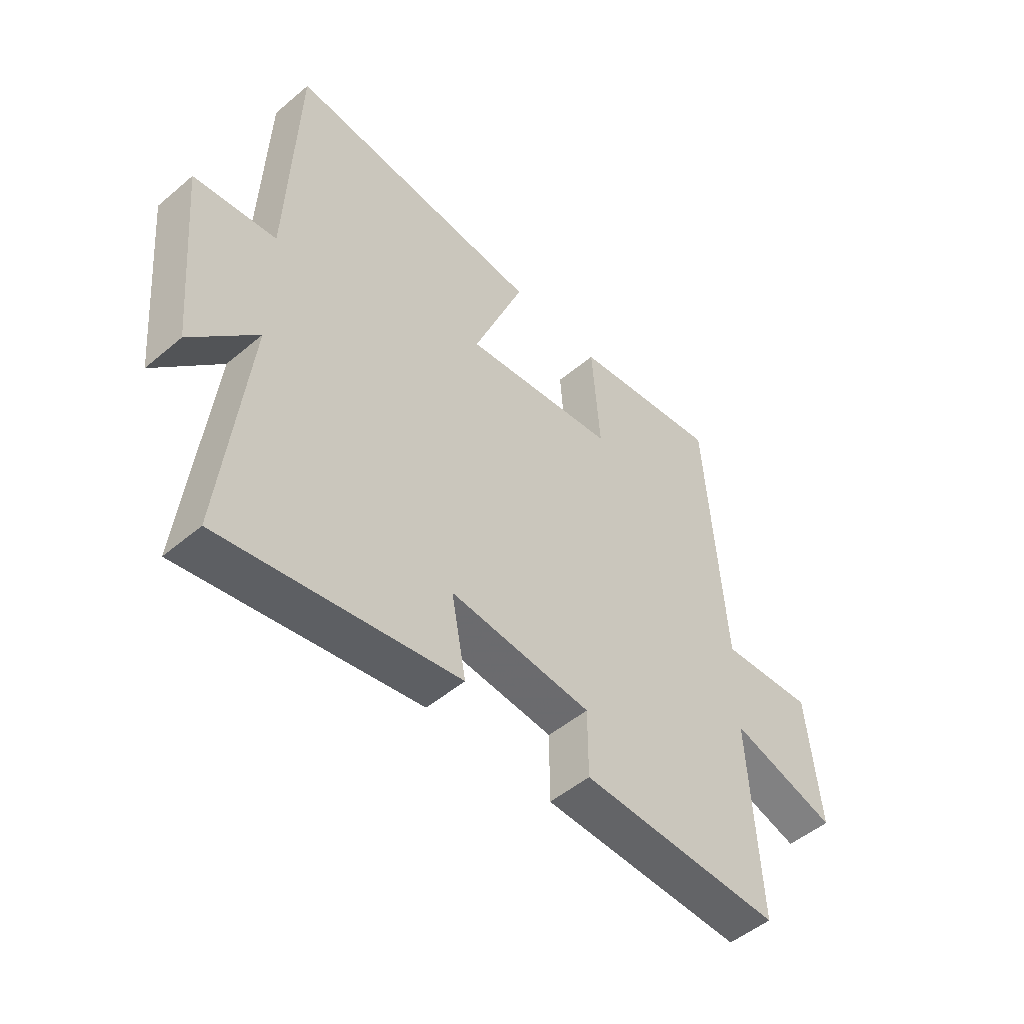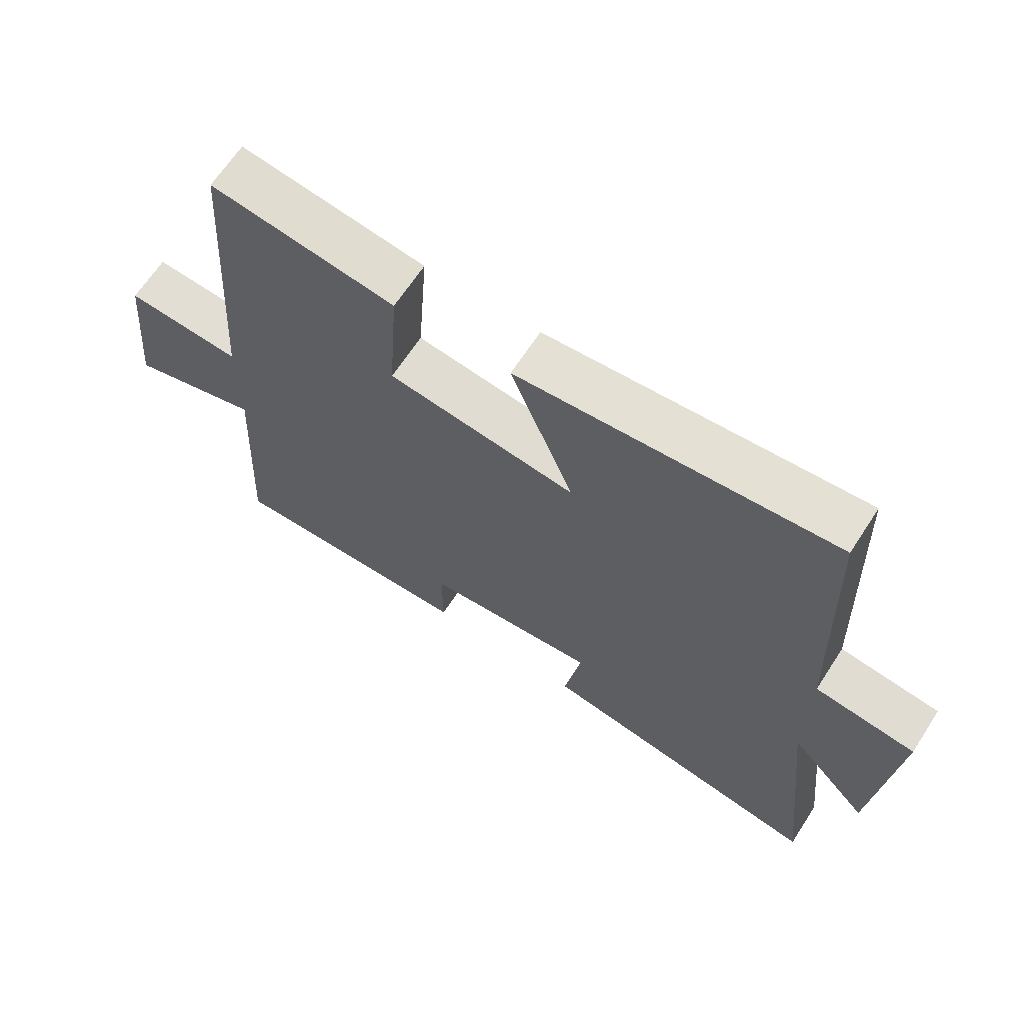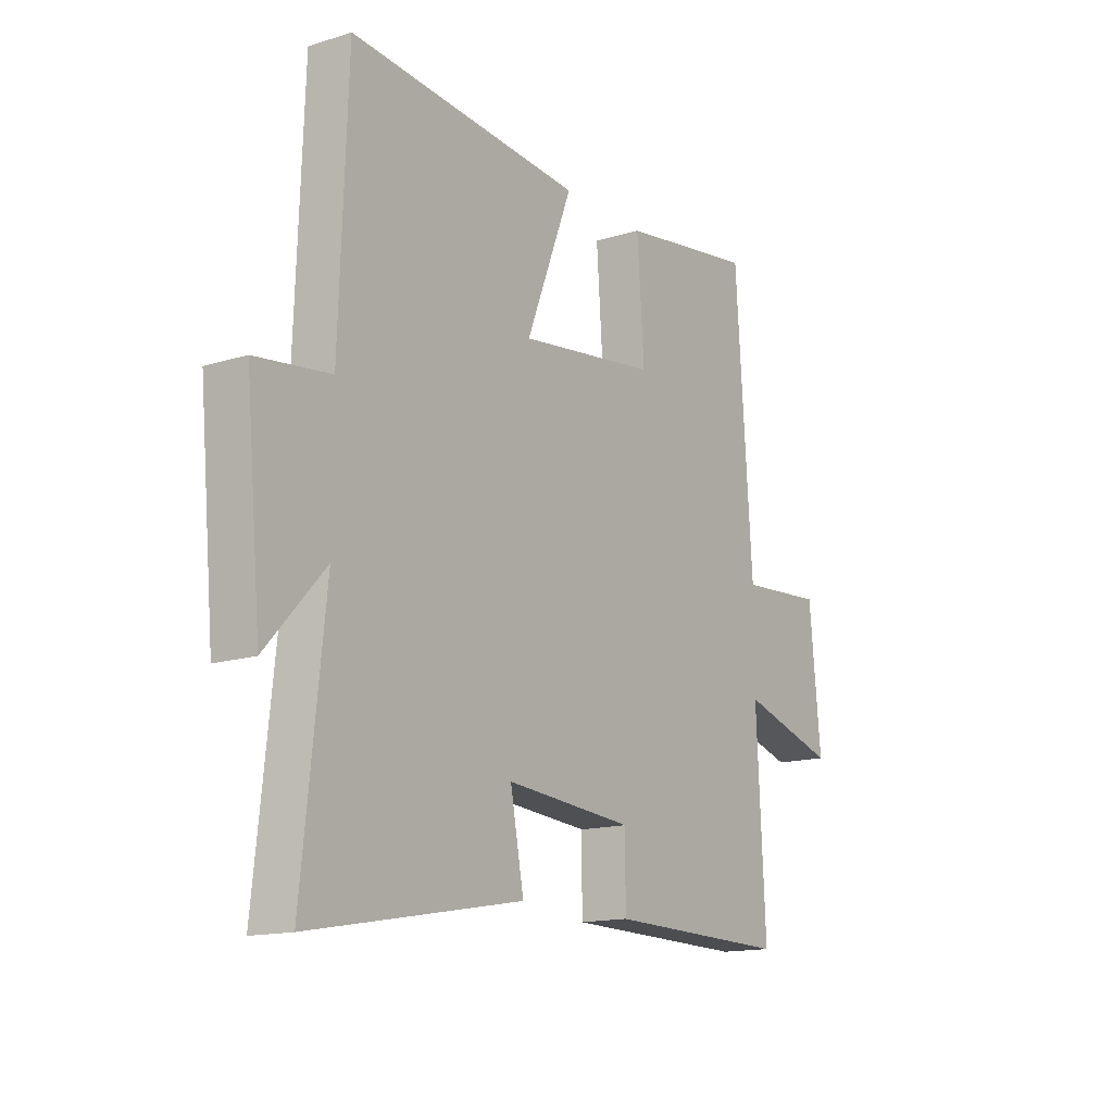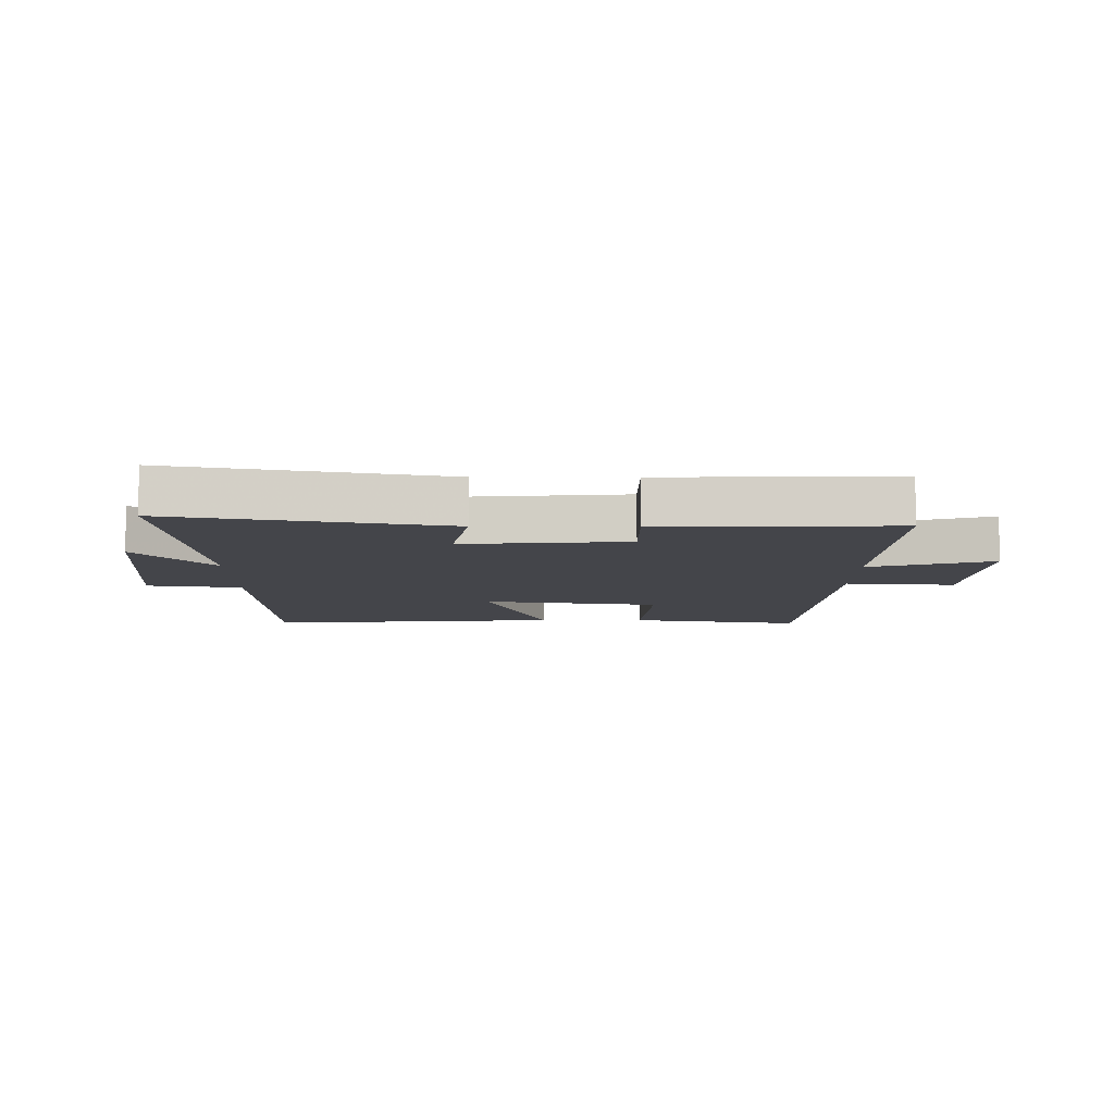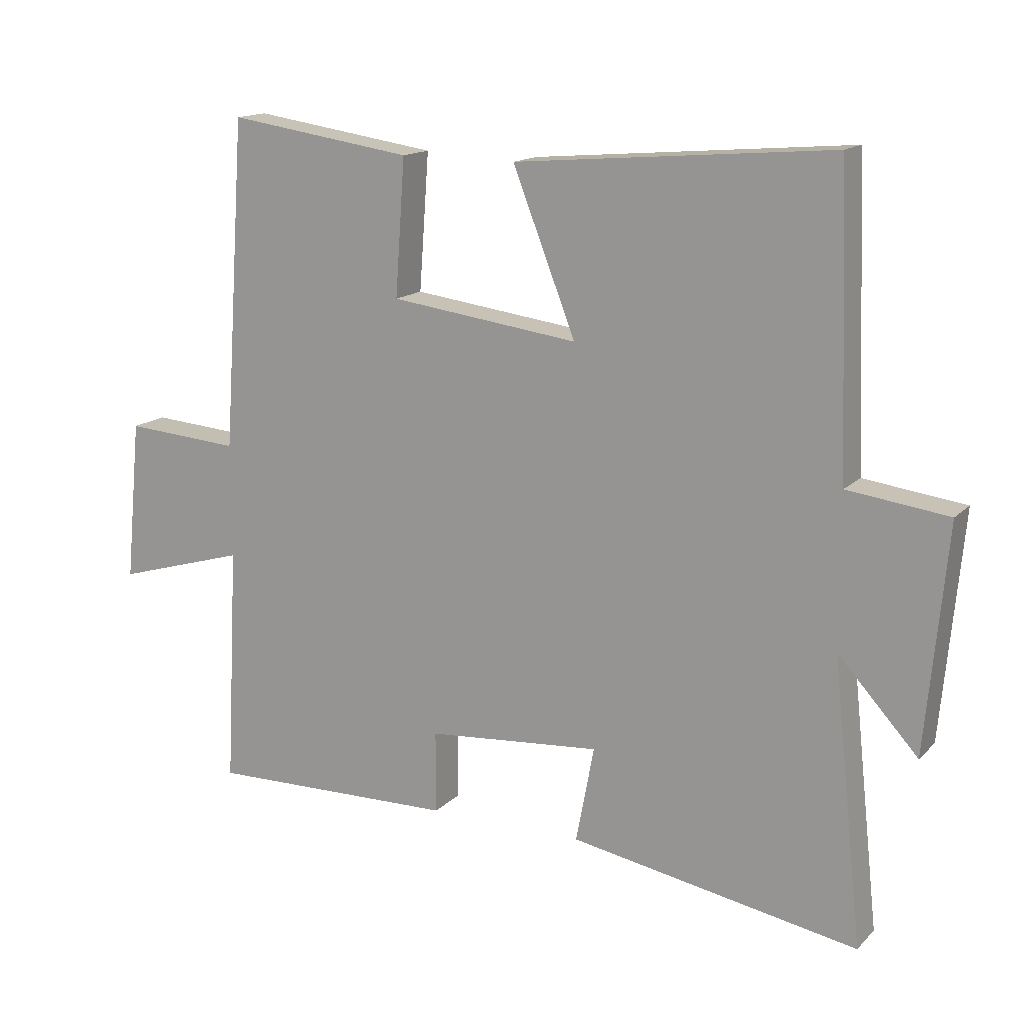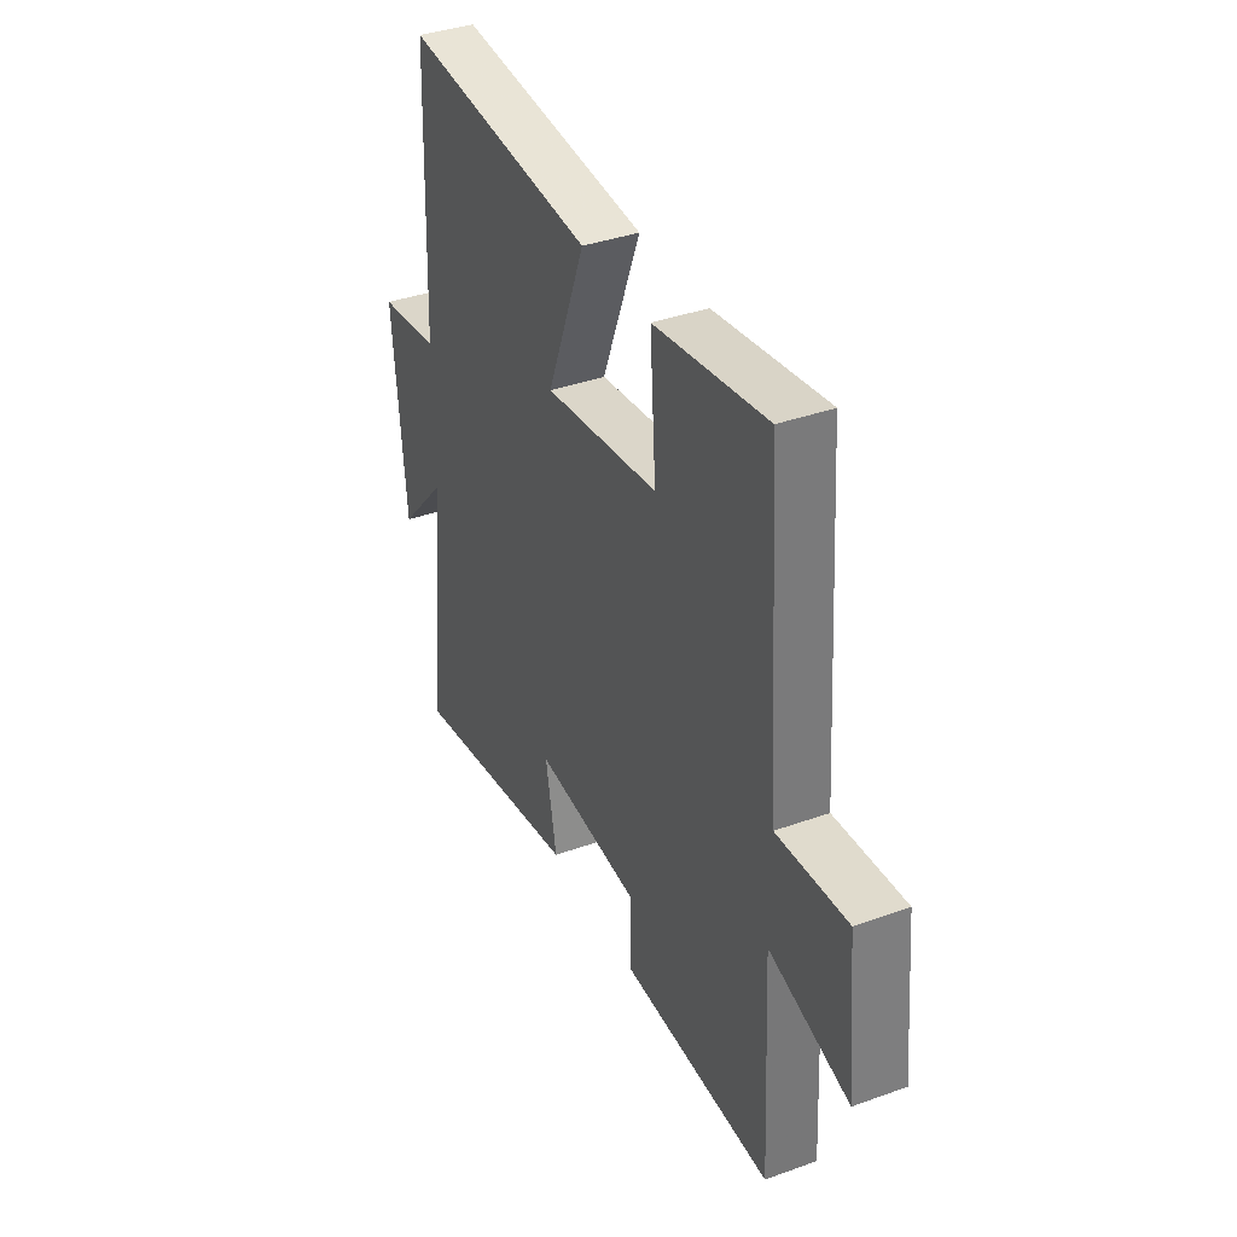
<metadata>
{"format":"obj","ext":"obj","renderer":"f3d","projection":"perspective","resolution":1024,"background":"white","views":[{"elev":-50.4,"azim":132.7,"up":"+Z"},{"elev":65.8,"azim":33.0,"up":"+Z"},{"elev":-14.7,"azim":124.1,"up":"+Z"},{"elev":-9.2,"azim":179.6,"up":"+Y"},{"elev":15.0,"azim":27.8,"up":"+Z"},{"elev":37.6,"azim":-114.7,"up":"+Z"}]}
</metadata>
<code>
v -0.519 0.07 -0.508
v -0.5 0.07 -0.14
v -0.702 0.07 -0.199
v -0.678 0.07 0.049
v -0.5 0.07 0.036
v -0.465 0.07 0.542
v -0.181 0.07 0.5
v -0.196 0.07 0.291
v 0.094 0.07 0.253
v -0.003 0.07 0.5
v 0.483 0.07 0.541
v 0.5 0.07 0.087
v 0.655 0.07 0.067
v 0.623 0.07 -0.279
v 0.5 0.07 -0.145
v 0.547 0.07 -0.579
v 0.103 0.07 -0.5
v 0.131 0.07 -0.352
v -0.137 0.07 -0.374
v -0.137 0.07 -0.5
v -0.519 0 -0.508
v -0.5 0 -0.14
v -0.702 0 -0.199
v -0.678 0 0.049
v -0.5 0 0.036
v -0.465 0 0.542
v -0.181 0 0.5
v -0.196 0 0.291
v 0.094 0 0.253
v -0.003 0 0.5
v 0.483 0 0.541
v 0.5 0 0.087
v 0.655 0 0.067
v 0.623 0 -0.279
v 0.5 0 -0.145
v 0.547 0 -0.579
v 0.103 0 -0.5
v 0.131 0 -0.352
v -0.137 0 -0.374
v -0.137 0 -0.5
f 19 20 1 2
f 18 19 2
f 15 16 17 18
f 15 18 2
f 12 13 14 15
f 12 15 2
f 9 10 11 12
f 8 9 12 2
f 5 6 7 8
f 5 8 2 3
f 3 4 5
f 22 21 40 39
f 22 39 38
f 38 37 36 35
f 22 38 35
f 35 34 33 32
f 22 35 32
f 32 31 30 29
f 22 32 29 28
f 28 27 26 25
f 23 22 28 25
f 25 24 23
f 1 21 22 2
f 2 22 23 3
f 3 23 24 4
f 4 24 25 5
f 5 25 26 6
f 6 26 27 7
f 7 27 28 8
f 8 28 29 9
f 9 29 30 10
f 10 30 31 11
f 11 31 32 12
f 12 32 33 13
f 13 33 34 14
f 14 34 35 15
f 15 35 36 16
f 16 36 37 17
f 17 37 38 18
f 18 38 39 19
f 19 39 40 20
f 20 40 21 1

</code>
